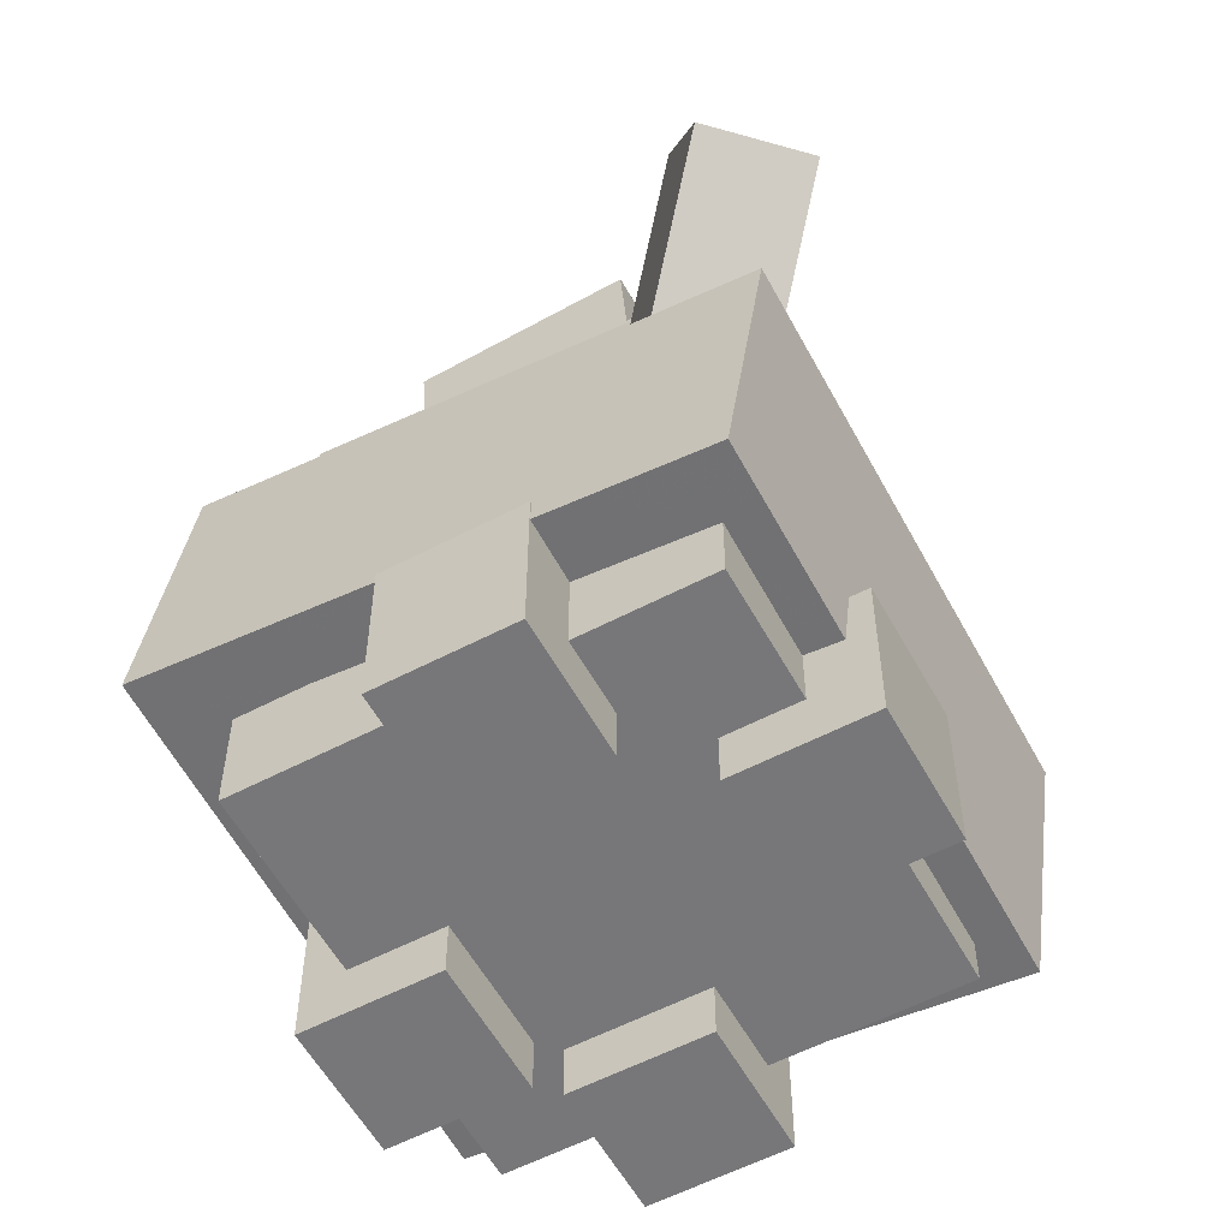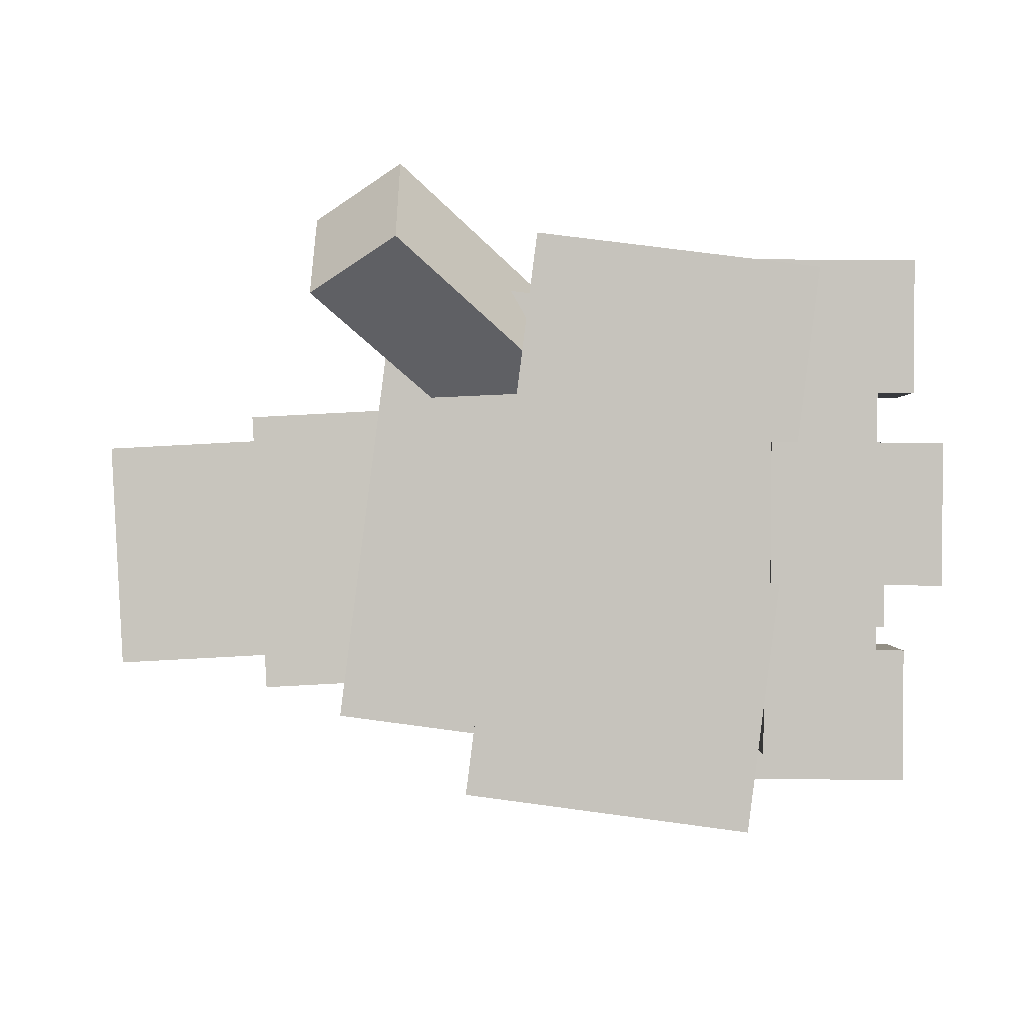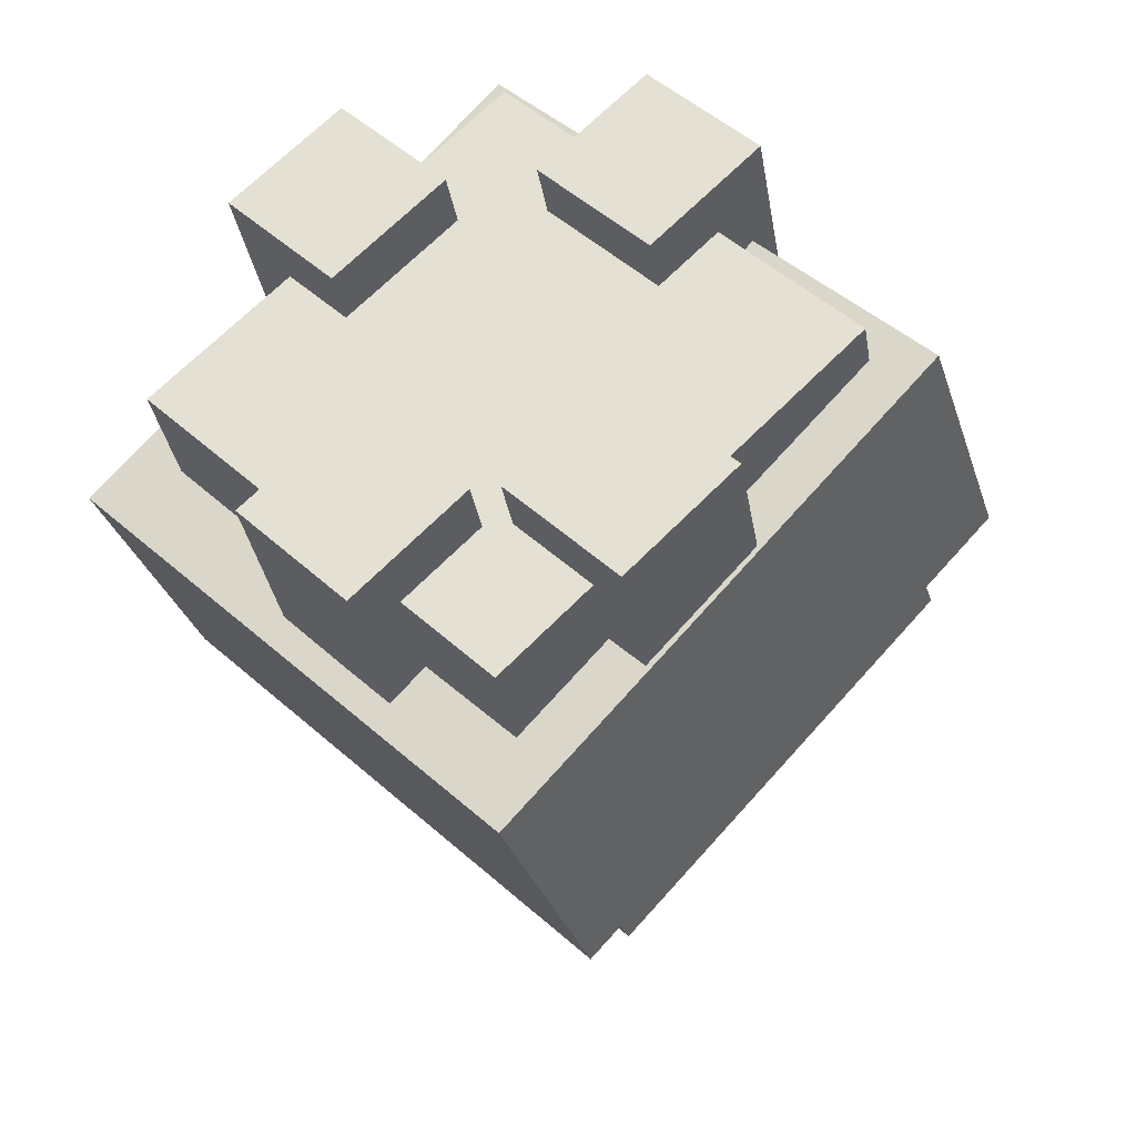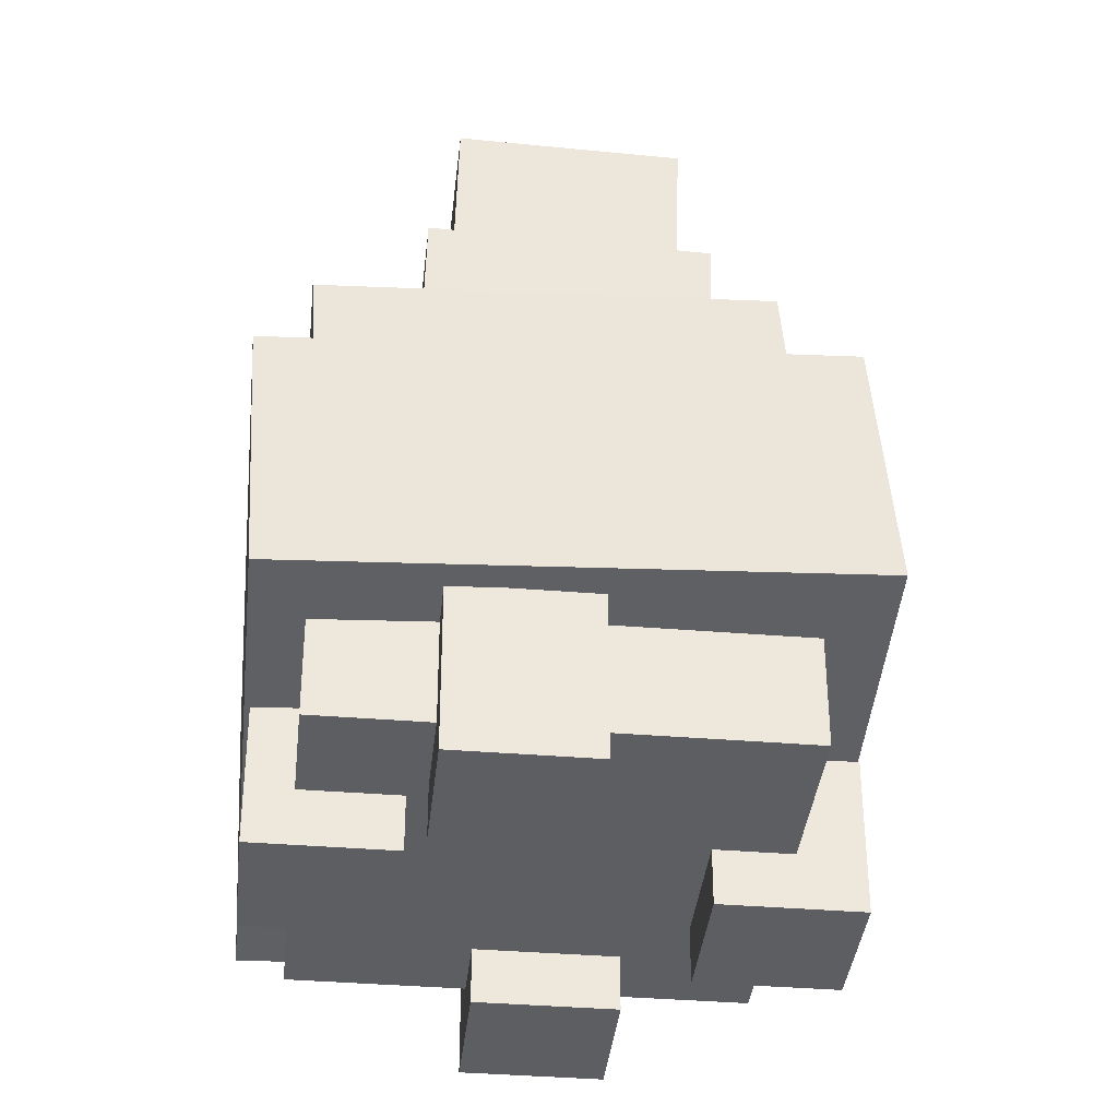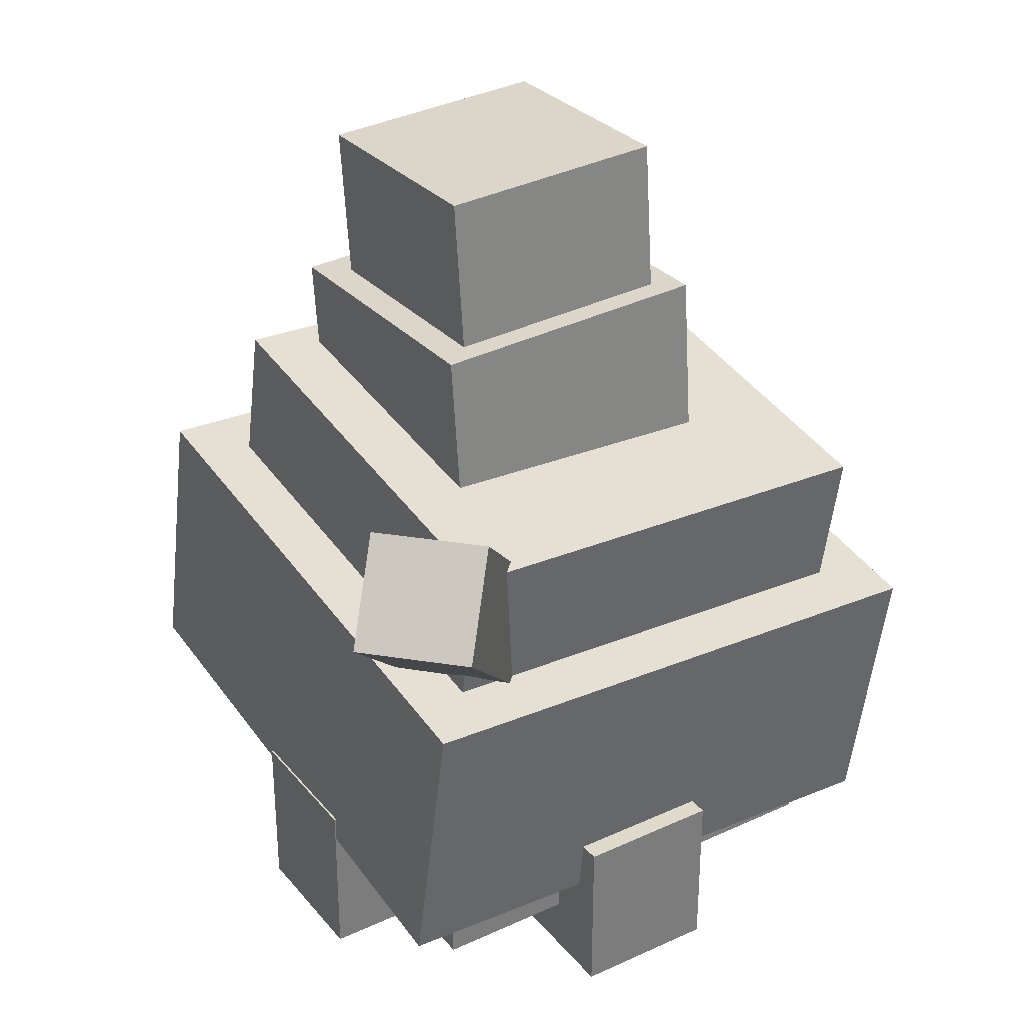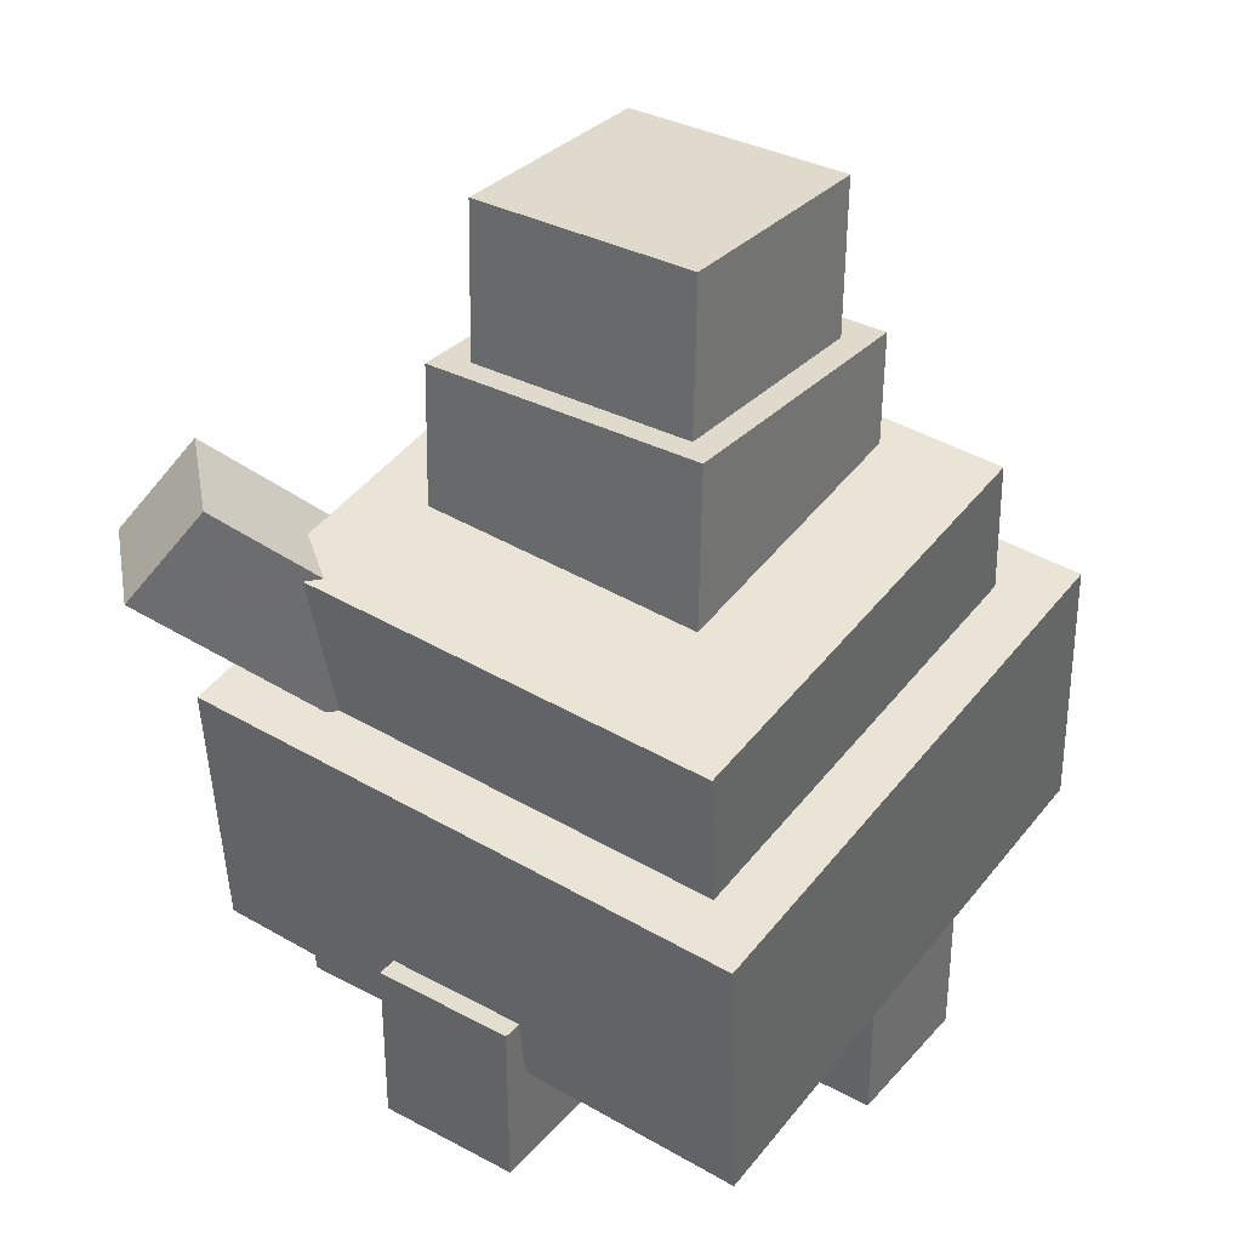
<metadata>
{"format":"obj","ext":"obj","renderer":"f3d","projection":"perspective","resolution":1024,"background":"white","views":[{"elev":-57.2,"azim":-16.4,"up":"+Y"},{"elev":45.1,"azim":-89.4,"up":"+Z"},{"elev":-33.1,"azim":9.2,"up":"+Z"},{"elev":-37.6,"azim":-141.0,"up":"+Y"},{"elev":33.0,"azim":12.3,"up":"+Y"},{"elev":36.4,"azim":80.3,"up":"+Y"}]}
</metadata>
<code>
o leg3
v 0.25 -1.5 -0.596
v 0.02903 -1.5 -0.375
v 0.02903 -1.125 -0.375
v 0.25 -1.125 -0.596
v 0.25 -1.5 -0.154
v 0.471 -1.5 -0.375
v 0.471 -1.125 -0.375
v 0.25 -1.125 -0.154
f 1 2 3 4
f 5 6 7 8
f 4 3 8 7
f 6 5 2 1
f 6 1 4 7
f 2 5 8 3
o leg2
v -0.3125 -1.5 0.154
v -0.5335 -1.5 0.375
v -0.5335 -1.125 0.375
v -0.3125 -1.125 0.154
v -0.3125 -1.5 0.596
v -0.09153 -1.5 0.375
v -0.09153 -1.125 0.375
v -0.3125 -1.125 0.596
f 9 10 11 12
f 13 14 15 16
f 12 11 16 15
f 14 13 10 9
f 14 9 12 15
f 10 13 16 11
o leg1
v 0.3125 -1.5 0.154
v 0.09153 -1.5 0.375
v 0.09153 -1.125 0.375
v 0.3125 -1.125 0.154
v 0.3125 -1.5 0.596
v 0.5335 -1.5 0.375
v 0.5335 -1.125 0.375
v 0.3125 -1.125 0.596
f 17 18 19 20
f 21 22 23 24
f 20 19 24 23
f 22 21 18 17
f 22 17 20 23
f 18 21 24 19
o leg4
v -0.25 -1.5 -0.596
v -0.471 -1.5 -0.375
v -0.471 -1.125 -0.375
v -0.25 -1.125 -0.596
v -0.25 -1.5 -0.154
v -0.02903 -1.5 -0.375
v -0.02903 -1.125 -0.375
v -0.25 -1.125 -0.154
f 25 26 27 28
f 29 30 31 32
f 28 27 32 31
f 30 29 26 25
f 30 25 28 31
f 26 29 32 27
o Ice_cover_middle
v 0.04041 -0.5304 -0.6908
v -0.665 -0.481 0.01628
v -0.6278 -0.1711 0.03169
v 0.07754 -0.2205 -0.6754
v 0.03383 -0.5998 0.7217
v 0.7392 -0.6492 0.01455
v 0.7763 -0.3392 0.02997
v 0.07095 -0.2899 0.7371
f 33 34 35 36
f 37 38 39 40
f 36 35 40 39
f 38 37 34 33
f 38 33 36 39
f 34 37 40 35
o Middle_tip
v -0.04424 -0.01027 -0.372
v -0.3976 -0.02261 -0.0184
v -0.4199 0.3516 -0.02765
v -0.06657 0.3639 -0.3812
v -0.04507 0.007156 0.3349
v 0.3083 0.01949 -0.01862
v 0.2859 0.3937 -0.02787
v -0.0674 0.3814 0.3257
f 41 42 43 44
f 45 46 47 48
f 44 43 48 47
f 46 45 42 41
f 46 41 44 47
f 42 45 48 43
o Foreward_spine
v 0.125 -0.5568 0.3274
v -0.125 -0.5568 0.3274
v -0.125 -0.1149 0.8541
v 0.125 -0.1149 0.8541
v -0.125 -0.7483 0.4881
v 0.125 -0.7483 0.4881
v 0.125 -0.3064 1.015
v -0.125 -0.3064 1.015
f 49 50 51 52
f 53 54 55 56
f 52 51 56 55
f 54 53 50 49
f 54 49 52 55
f 50 53 56 51
o Middle_spike
v -0.02925 -0.4119 -0.4541
v -0.4709 -0.4274 -0.0122
v -0.497 0.009232 -0.023
v -0.0553 0.02466 -0.4649
v -0.03029 -0.3901 0.4295
v 0.4114 -0.3747 -0.01247
v 0.3853 0.06187 -0.02327
v -0.05634 0.04645 0.4187
f 57 58 59 60
f 61 62 63 64
f 60 59 64 63
f 62 61 58 57
f 62 57 60 63
f 58 61 64 59
o Body
v 0 -1.375 -0.7071
v -0.7071 -1.375 0
v -0.7071 -1.125 0
v 0 -1.125 -0.7071
v 0 -1.375 0.7071
v 0.7071 -1.375 0
v 0.7071 -1.125 0
v 0 -1.125 0.7071
f 65 66 67 68
f 69 70 71 72
f 68 67 72 71
f 70 69 66 65
f 70 65 68 71
f 66 69 72 67
o Ice_cover_base
v -0.03301 -1.141 -0.8982
v -0.9147 -1.08 -0.01434
v -0.8405 -0.46 0.01649
v 0.04124 -0.5217 -0.8674
v -0.04124 -1.228 0.8674
v 0.8405 -1.29 -0.01649
v 0.9147 -0.6702 0.01434
v 0.03301 -0.6085 0.8982
f 73 74 75 76
f 77 78 79 80
f 76 75 80 79
f 78 77 74 73
f 78 73 76 79
f 74 77 80 75

</code>
